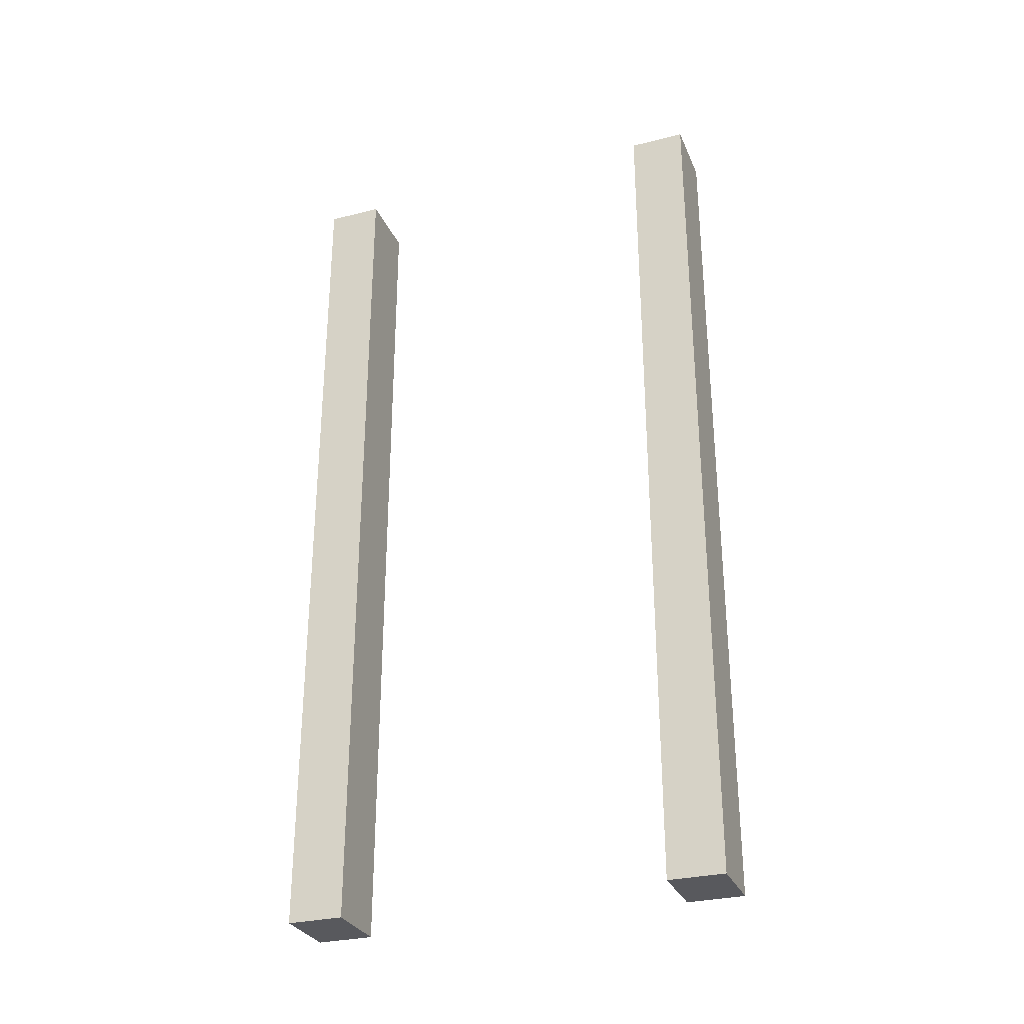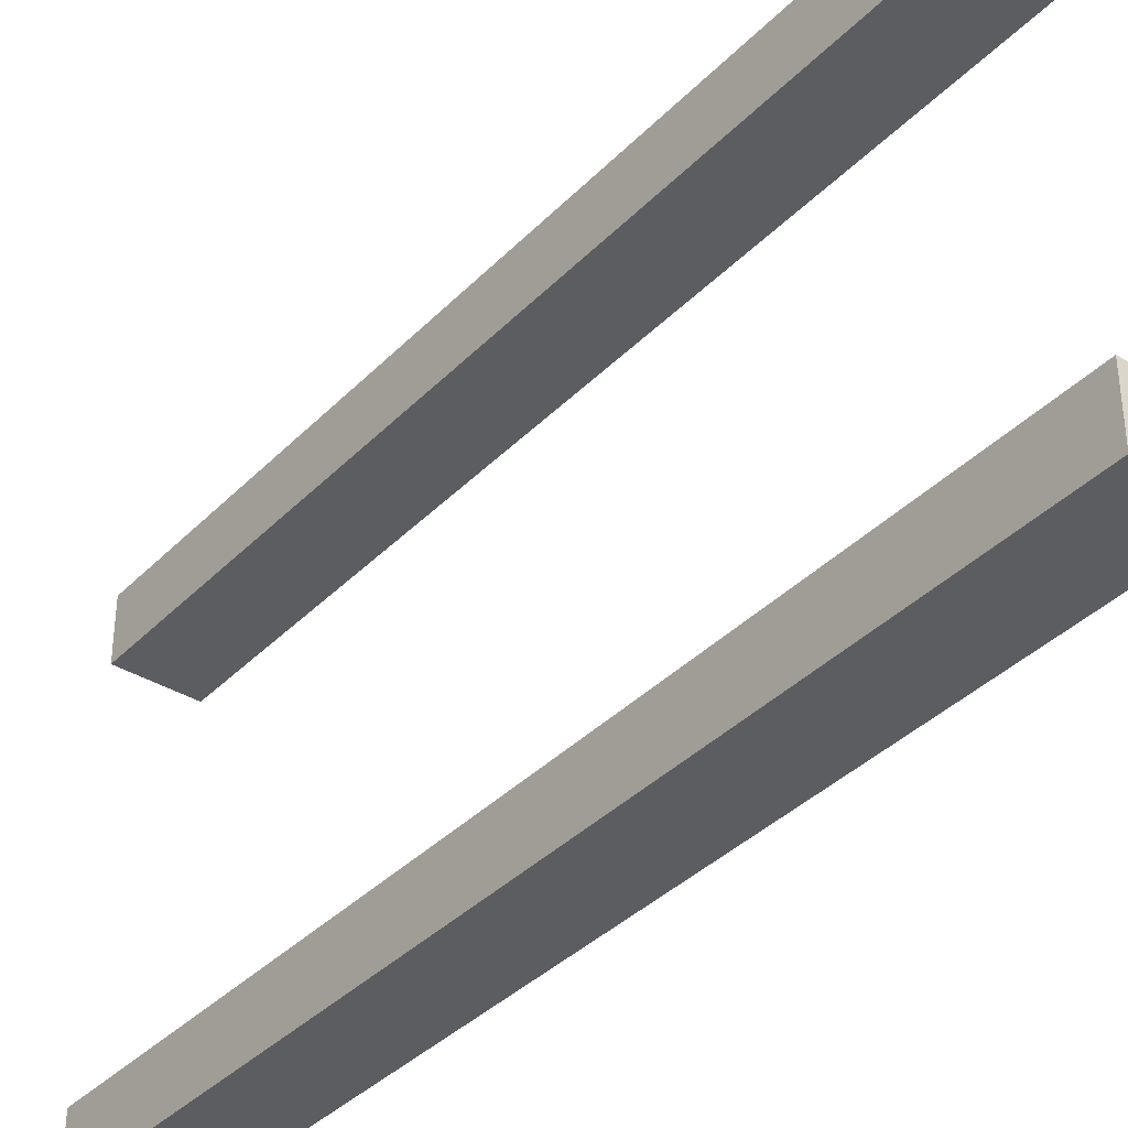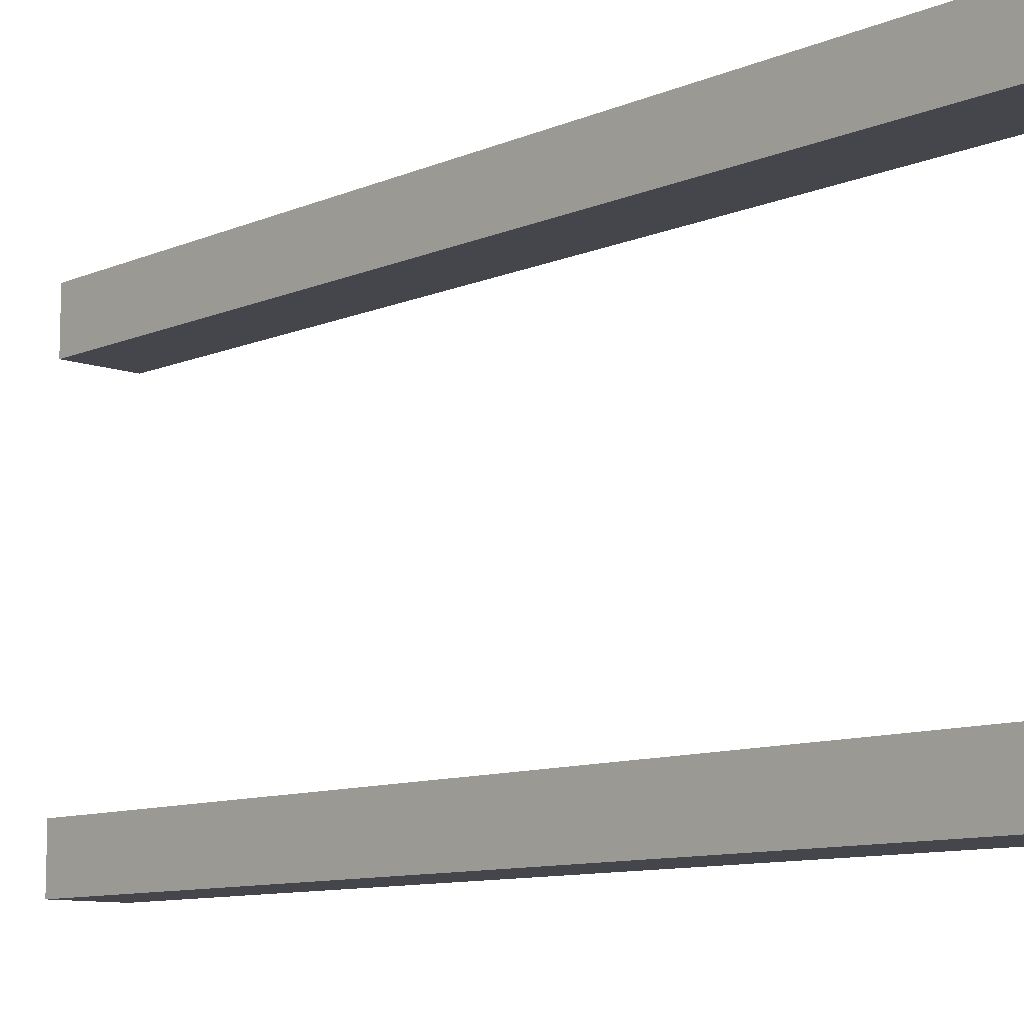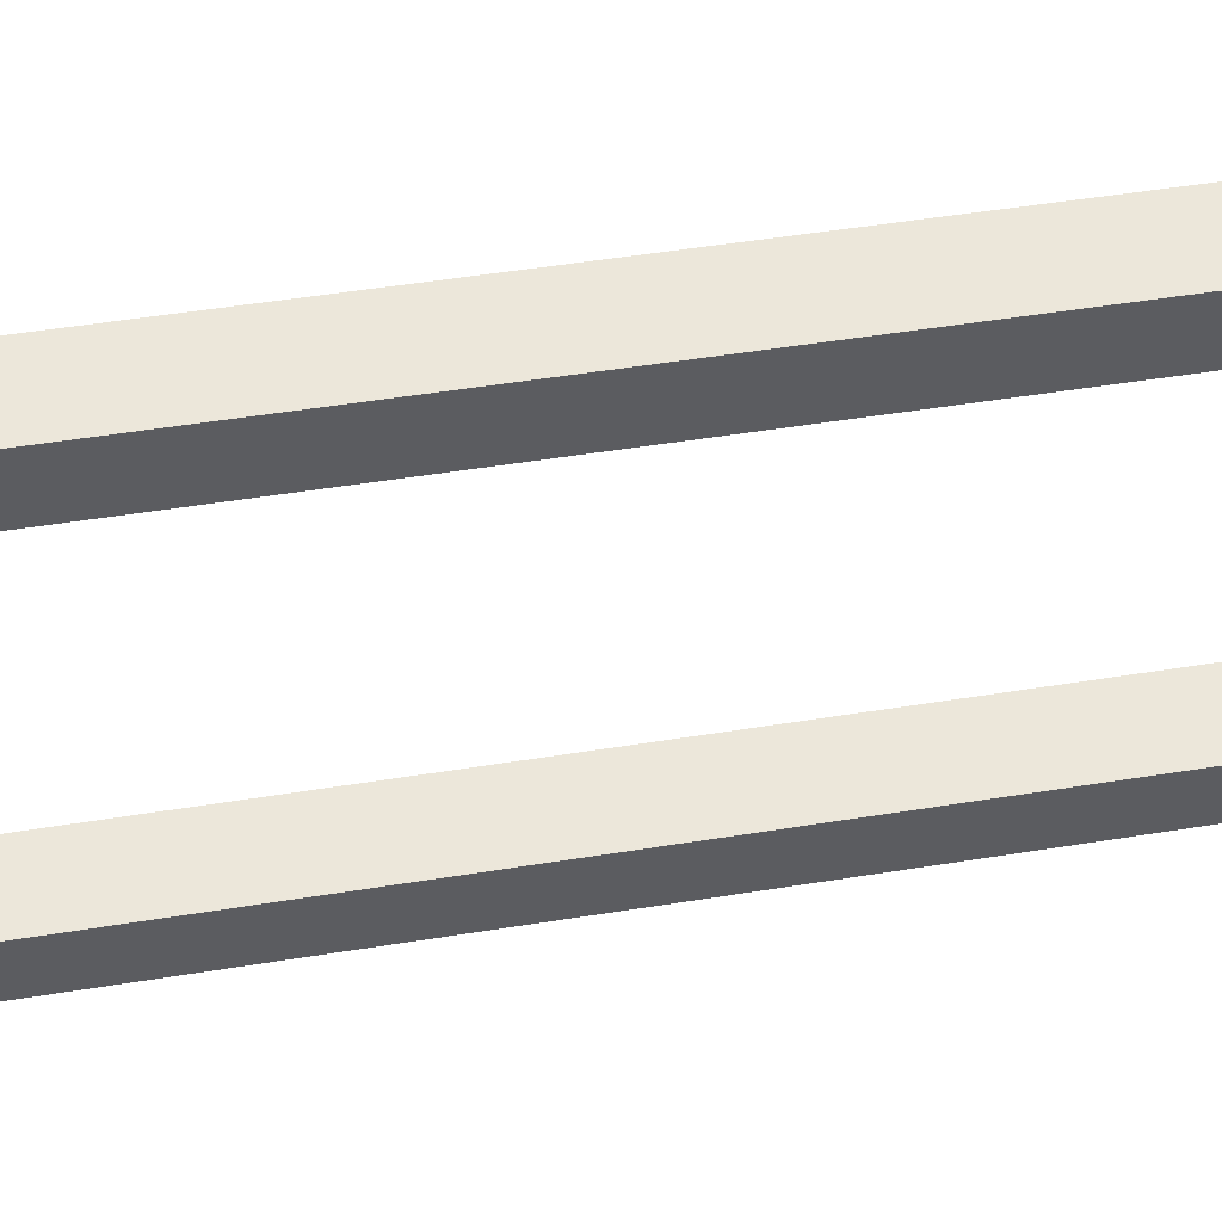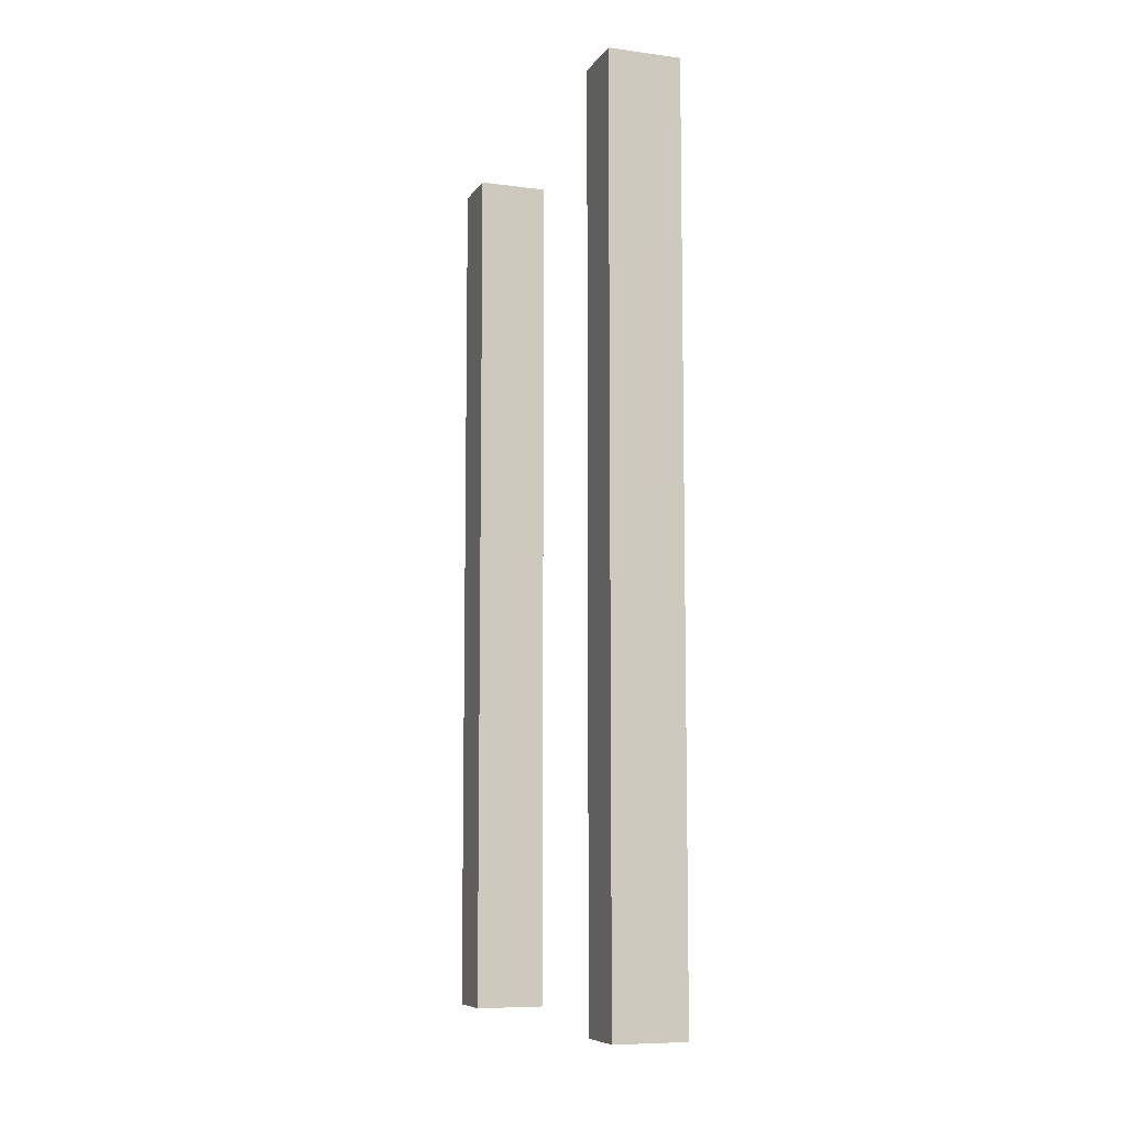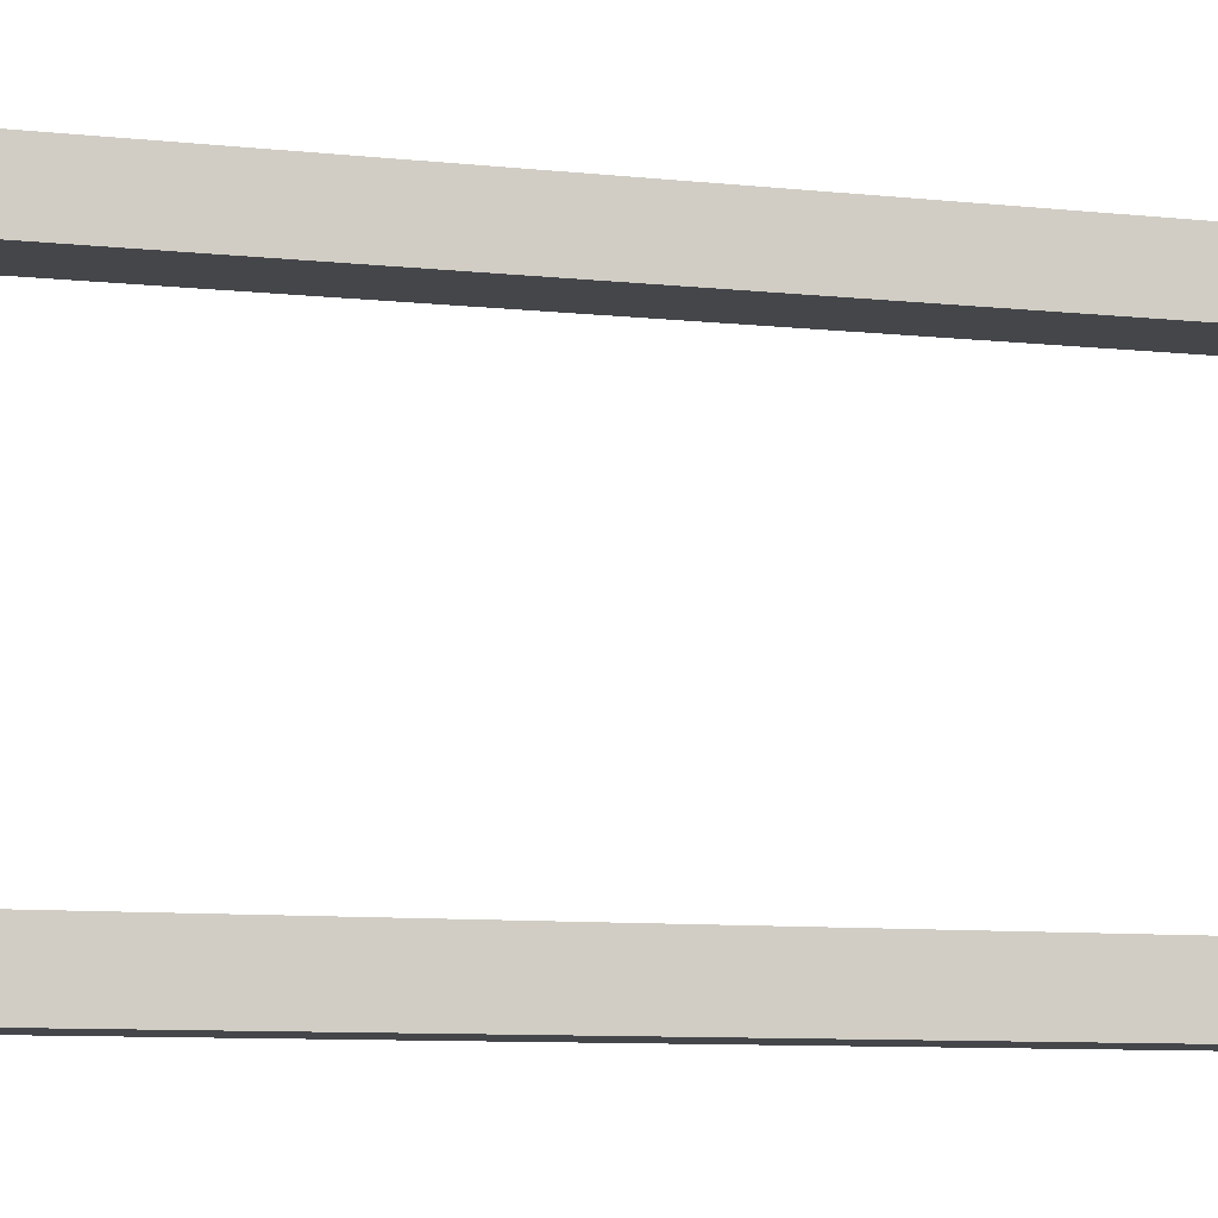
<metadata>
{"format":"obj","ext":"obj","renderer":"f3d","projection":"perspective","resolution":1024,"background":"white","views":[{"elev":-29.9,"azim":-69.7,"up":"+Y"},{"elev":-37.2,"azim":-38.0,"up":"+Z"},{"elev":-10.0,"azim":-42.6,"up":"+Z"},{"elev":50.9,"azim":80.0,"up":"+Z"},{"elev":-8.2,"azim":-19.6,"up":"+Y"},{"elev":-9.4,"azim":-105.3,"up":"+Z"}]}
</metadata>
<code>
o modularBuildings_101
v 0 5 -0.3188
v 0 5 0
v 0.4 5 0
v 0.4 5 -0.3188
v 0 0 -0.3188
v 0 0 0
v 0.4 0 -0.3188
v 0.4 0 0
v 0 5 -2.5
v 0 5 -2.181
v 0.4 5 -2.181
v 0.4 5 -2.5
v 0 0 -2.5
v 0 0 -2.181
v 0.4 0 -2.5
v 0.4 0 -2.181
f 2 4 1
f 1 6 2
f 4 5 1
f 3 7 4
f 2 8 3
f 5 8 6
f 10 12 9
f 9 14 10
f 12 13 9
f 11 15 12
f 10 16 11
f 13 16 14
f 2 3 4
f 1 5 6
f 4 7 5
f 3 8 7
f 2 6 8
f 5 7 8
f 10 11 12
f 9 13 14
f 12 15 13
f 11 16 15
f 10 14 16
f 13 15 16

</code>
